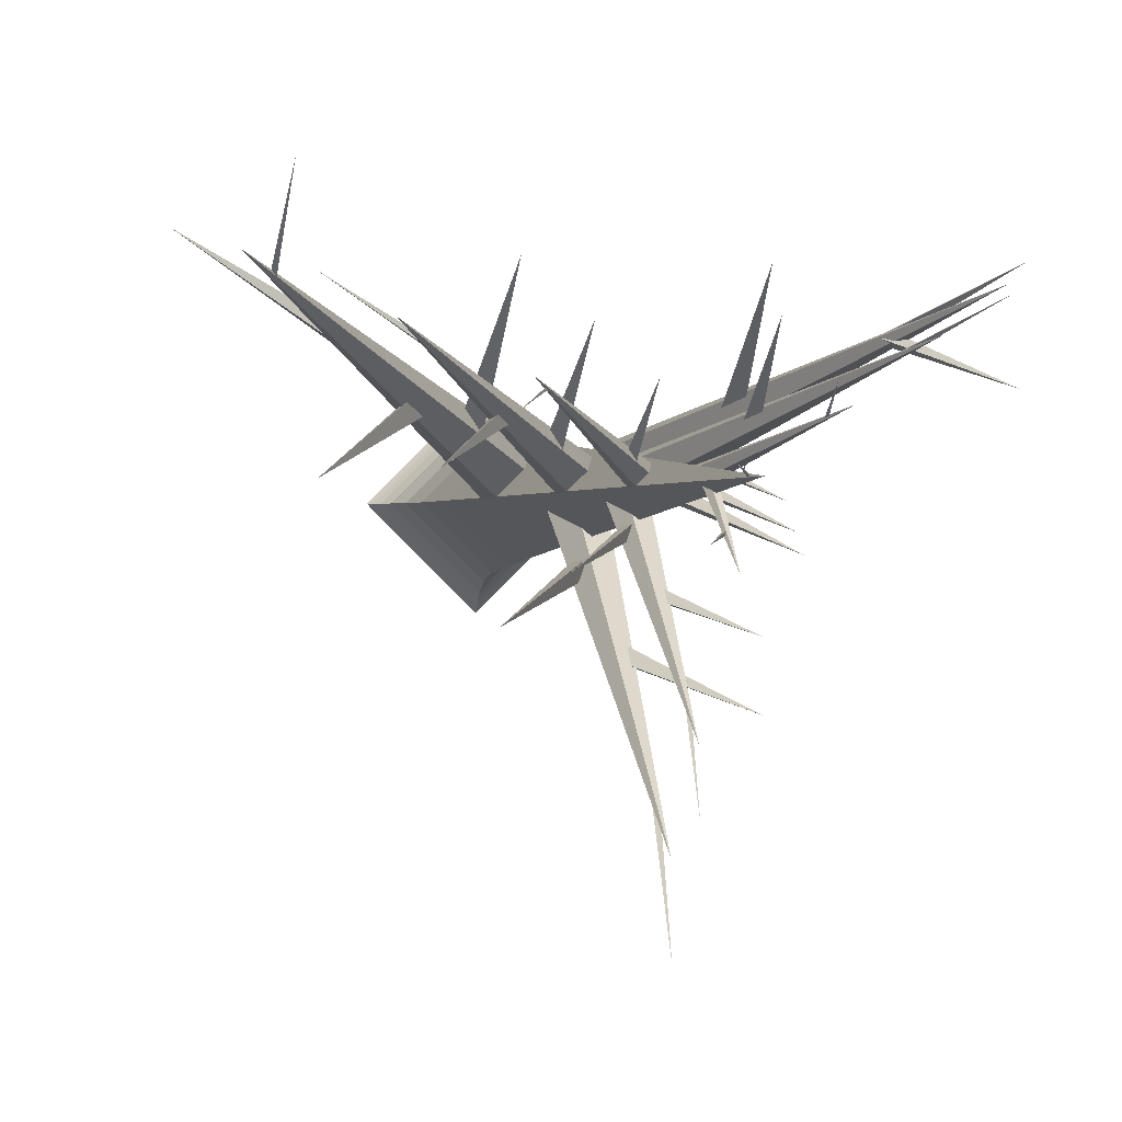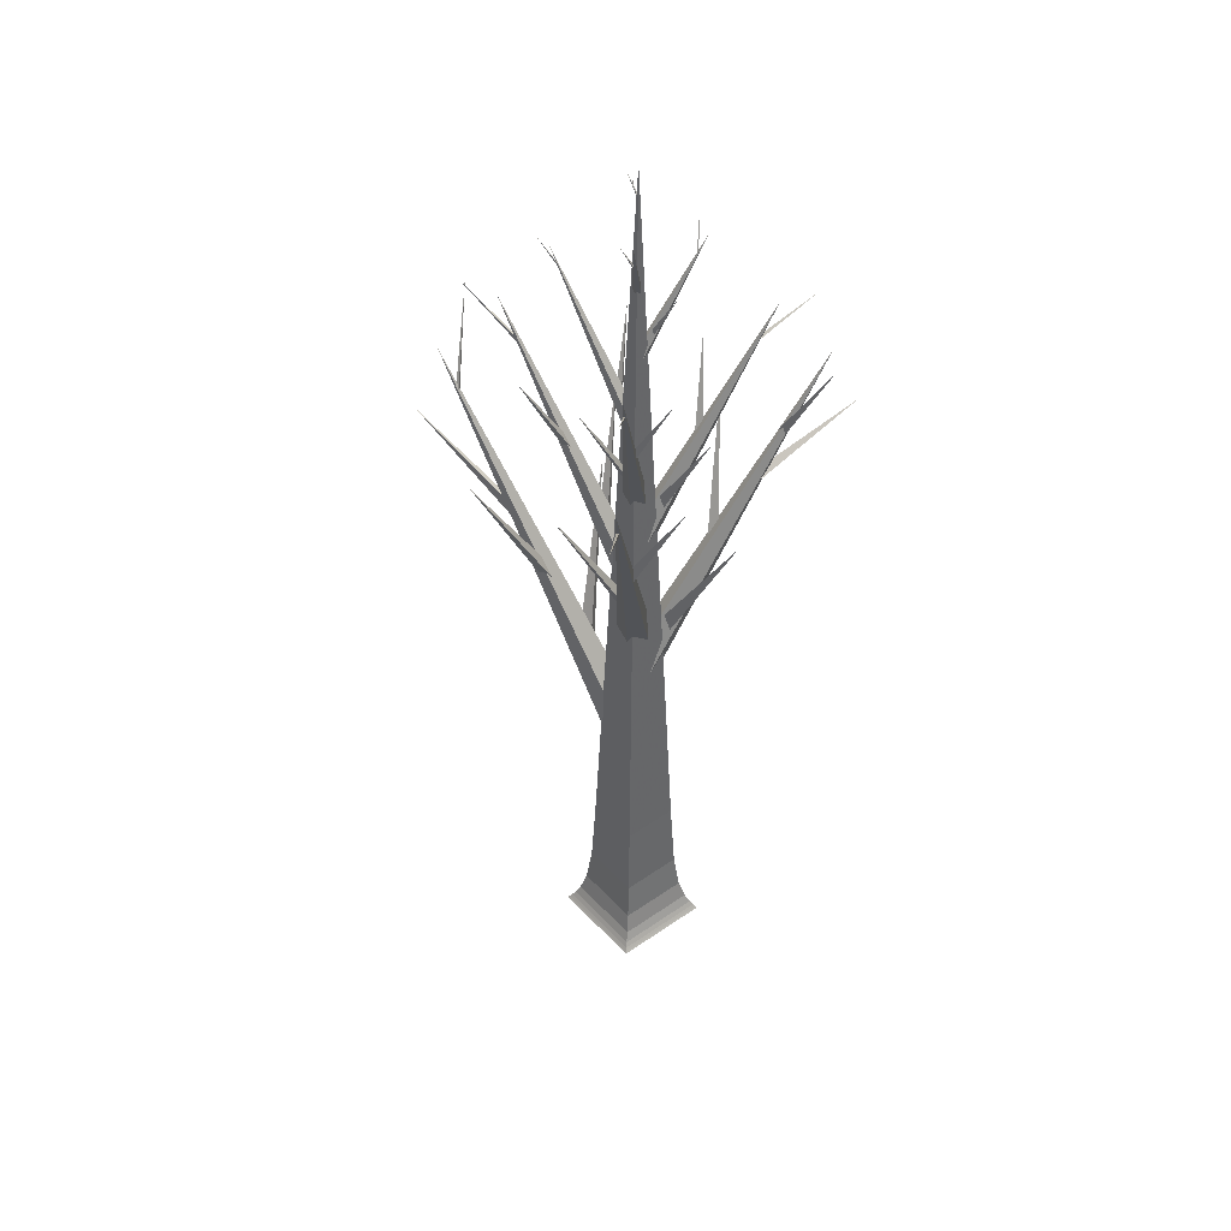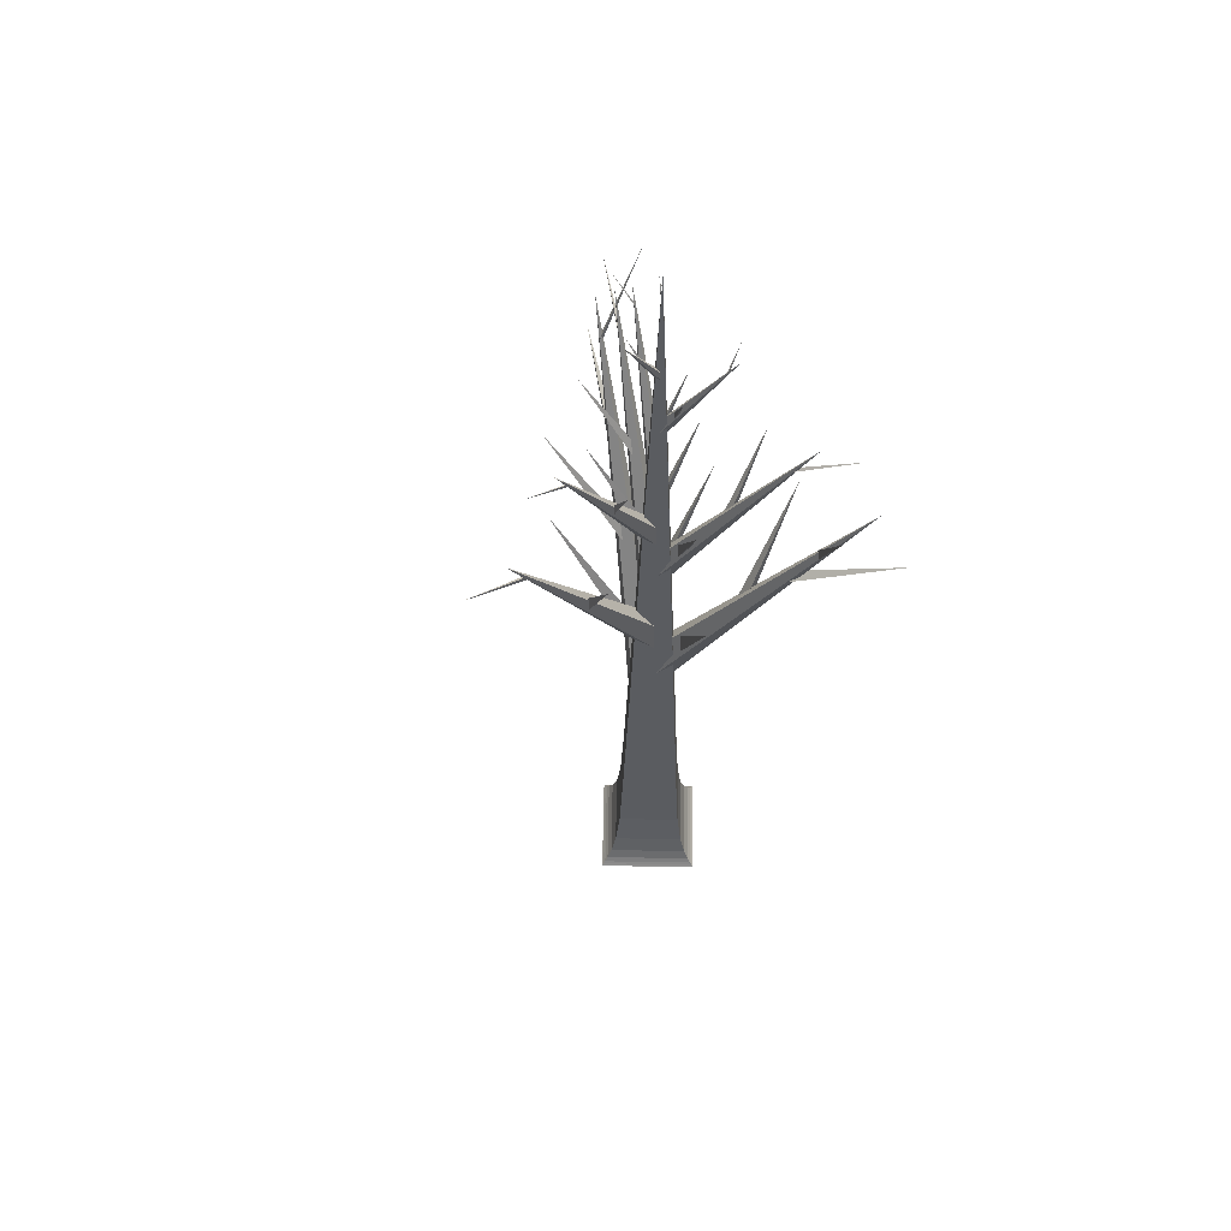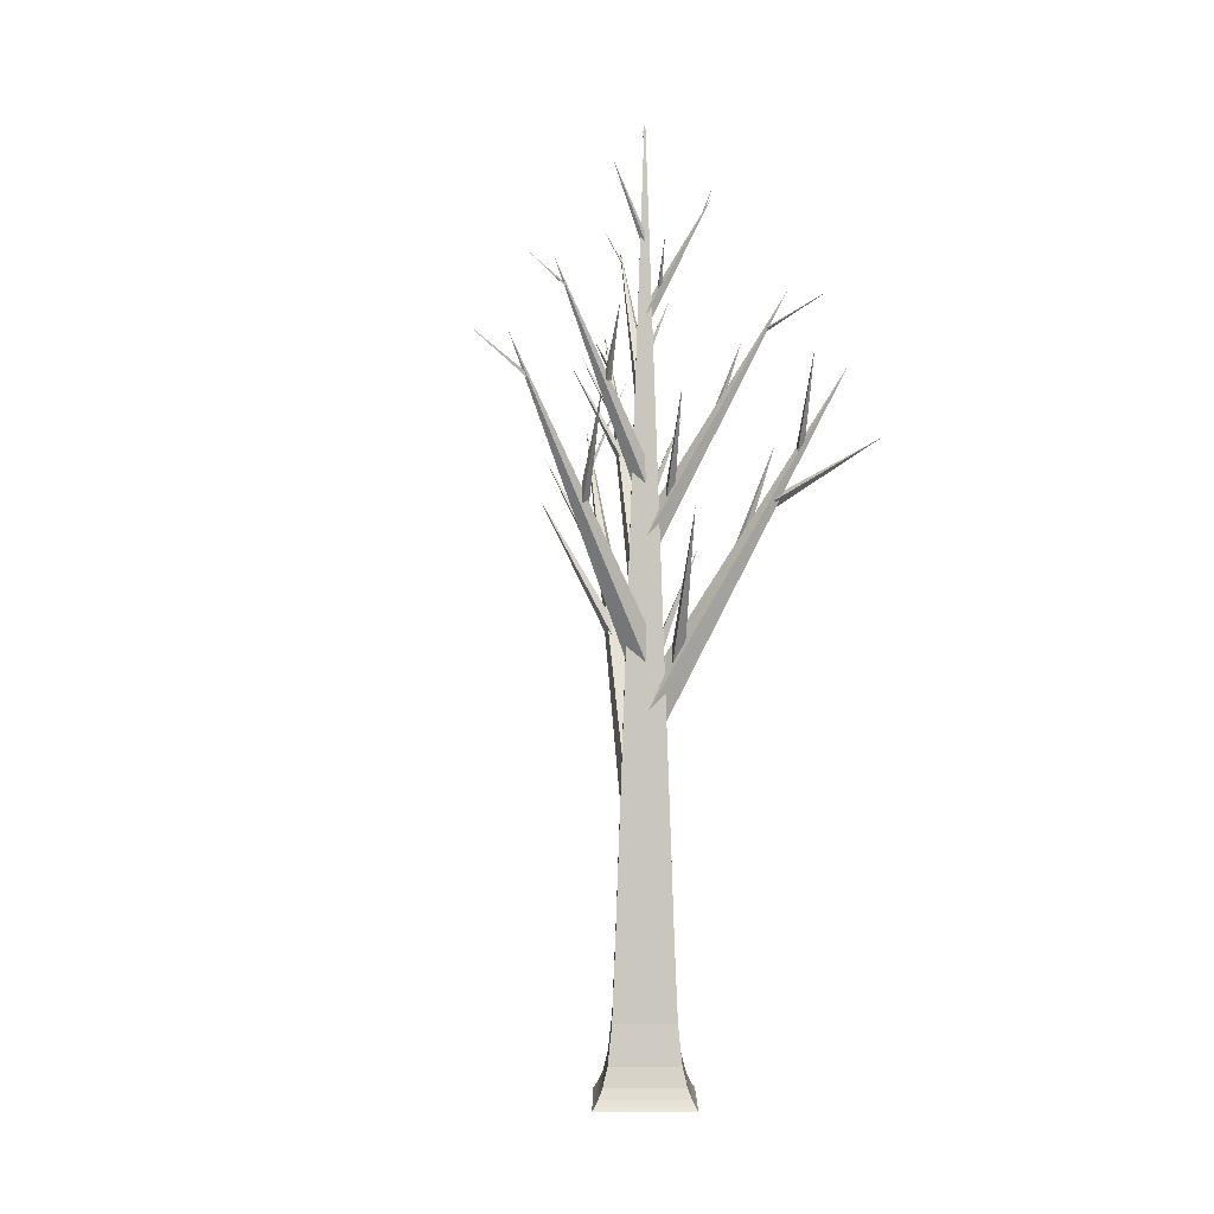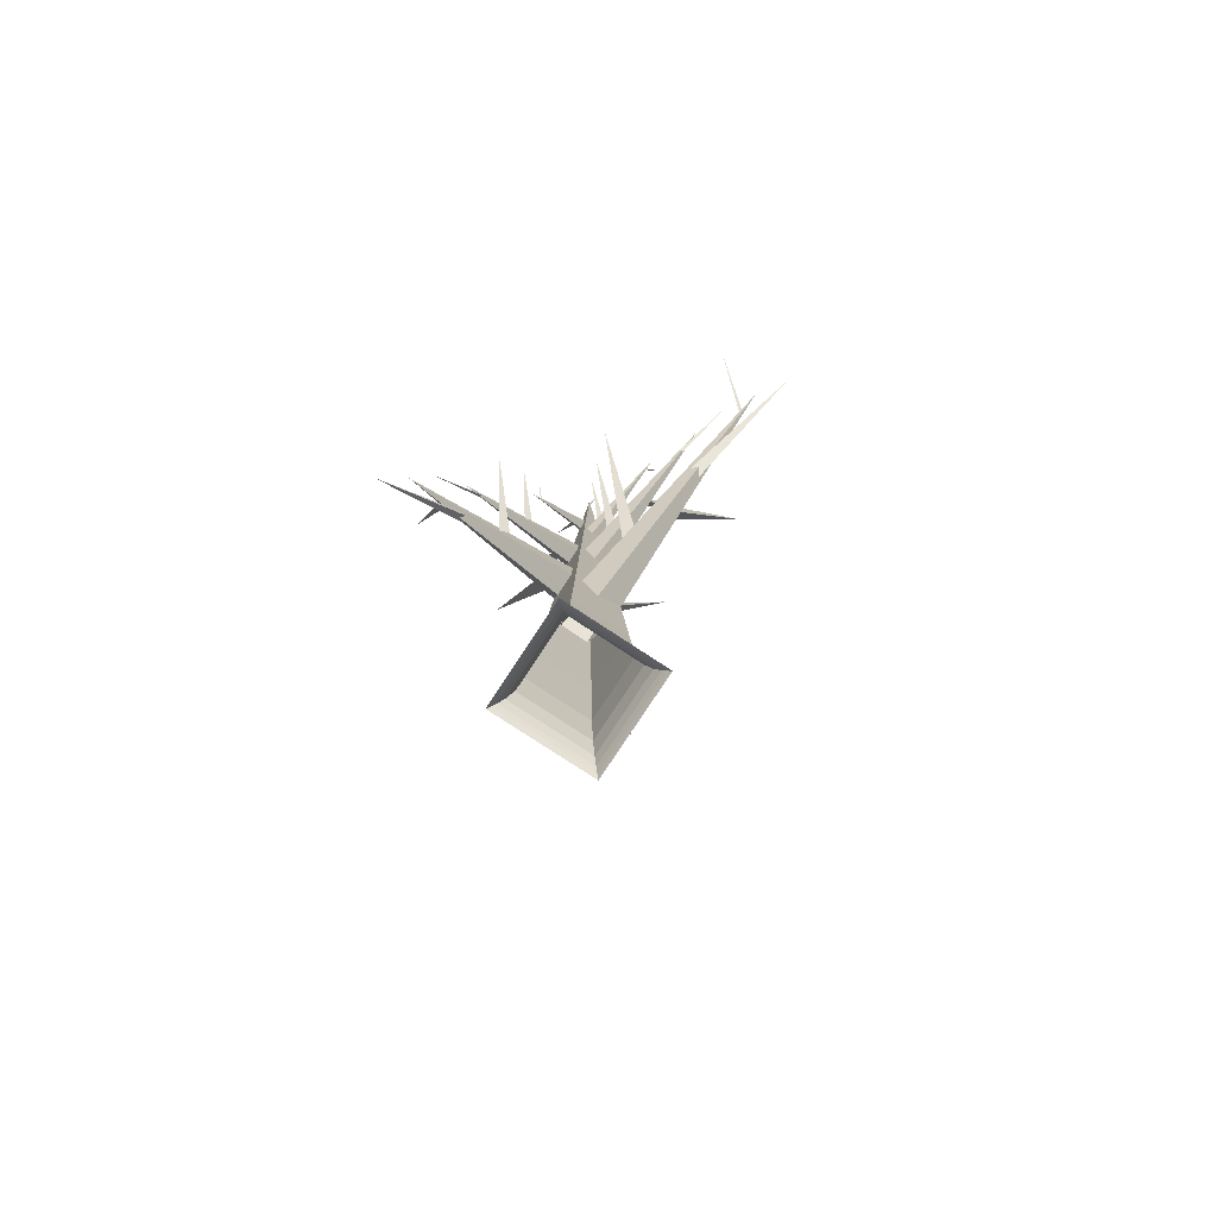
<metadata>
{"format":"obj","ext":"obj","renderer":"f3d","projection":"perspective","resolution":1024,"background":"white","views":[{"elev":0.1,"azim":171.5,"up":"+Z"},{"elev":44.5,"azim":-174.0,"up":"+Y"},{"elev":58.5,"azim":-134.0,"up":"+Y"},{"elev":0.9,"azim":-134.7,"up":"+Y"},{"elev":-78.8,"azim":11.7,"up":"+Y"}]}
</metadata>
<code>
v 0.7475 0 0
v 0 0 0.7475
v -0.7475 0 0
v -0 0 -0.7475
v 0.7411 0.00651 0
v 0 0.00651 0.7411
v -0.7411 0.00651 0
v -0 0.00651 -0.7411
v 0.7348 0.01302 0
v 0 0.01302 0.7348
v -0.7348 0.01302 0
v -0 0.01302 -0.7348
v 0.7227 0.02604 0
v 0 0.02604 0.7227
v -0.7227 0.02604 0
v -0 0.02604 -0.7227
v 0.7002 0.05208 0
v 0 0.05208 0.7002
v -0.7002 0.05208 0
v -0 0.05208 -0.7002
v 0.6609 0.1042 0
v 0 0.1042 0.6609
v -0.6609 0.1042 0
v -0 0.1042 -0.6609
v 0.6008 0.2083 0
v 0 0.2083 0.6008
v -0.6008 0.2083 0
v -0 0.2083 -0.6008
v 0.5284 0.4167 0
v 0 0.4167 0.5284
v -0.5284 0.4167 0
v -0 0.4167 -0.5284
v 0.4667 0.8333 0
v 0 0.8333 0.4667
v -0.4667 0.8333 0
v -0 0.8333 -0.4667
v 0.4167 1.667 0
v 0 1.667 0.4167
v -0.4167 1.667 0
v -0 1.667 -0.4167
v 0.3333 3.333 0
v 0 3.333 0.3333
v -0.3333 3.333 0
v -0 3.333 -0.3333
v 0.1667 6.667 0
v 0 6.667 0.1667
v -0.1667 6.667 0
v -0 6.667 -0.1667
v 0 10 0
v -0.1205 2.773 0.2086
v -0.2091 2.887 -0.03474
v -0.00875 2.843 -0.2301
v 0.2036 2.702 -0.1075
v 0.1346 2.658 0.1637
v 0.6151 4.164 0.5406
v 0.5561 4.24 0.3784
v 0.6896 4.211 0.2481
v 0.8312 4.116 0.3299
v 0.7852 4.087 0.5106
v 1.351 5.554 0.8726
v 1.321 5.593 0.7915
v 1.388 5.578 0.7263
v 1.459 5.531 0.7672
v 1.436 5.516 0.8576
v 2.086 6.945 1.205
v -0.1033 3.803 -0.1789
v 0.1154 3.901 -0.1403
v 0.1746 3.864 0.09215
v -0.0075 3.742 0.1973
v -0.1792 3.705 0.02979
v -0.6651 4.996 0.225
v -0.5193 5.061 0.2507
v -0.4799 5.036 0.4057
v -0.6013 4.955 0.4758
v -0.7158 4.93 0.3641
v -1.227 6.188 0.6289
v -1.154 6.221 0.6418
v -1.134 6.209 0.7192
v -1.195 6.168 0.7543
v -1.252 6.156 0.6985
v -1.789 7.381 1.033
v 0.1856 4.433 0
v 0.05735 4.521 0.1529
v -0.1501 4.487 0.09447
v -0.1501 4.378 -0.09447
v 0.05735 4.344 -0.1529
v 0.1237 5.504 -0.6186
v 0.03823 5.563 -0.5167
v -0.1001 5.54 -0.5556
v -0.1001 5.468 -0.6816
v 0.03823 5.445 -0.7205
v 0.06186 6.576 -1.237
v 0.01912 6.605 -1.186
v -0.05005 6.594 -1.206
v -0.05005 6.557 -1.269
v 0.01912 6.546 -1.288
v 0 7.647 -1.856
v -0.08112 5.133 0.1405
v -0.1408 5.21 -0.0234
v -0.00589 5.181 -0.155
v 0.1371 5.085 -0.07238
v 0.09066 5.056 0.1102
v 0.4143 6.07 0.3641
v 0.3745 6.121 0.2548
v 0.4644 6.101 0.1671
v 0.5598 6.038 0.2221
v 0.5288 6.018 0.3439
v 0.9096 7.006 0.5876
v 0.8898 7.032 0.533
v 0.9347 7.022 0.4891
v 0.9824 6.99 0.5167
v 0.9669 6.981 0.5775
v 1.405 7.943 0.8112
v -0.0731 5.614 -0.1266
v 0.0817 5.683 -0.09933
v 0.1236 5.657 0.06522
v -0.00531 5.571 0.1396
v -0.1269 5.544 0.02108
v -0.4708 6.458 0.1593
v -0.3676 6.504 0.1774
v -0.3397 6.487 0.2872
v -0.4256 6.429 0.3368
v -0.5066 6.412 0.2577
v -0.8685 7.302 0.4451
v -0.8169 7.325 0.4542
v -0.8029 7.316 0.5091
v -0.8459 7.288 0.5339
v -0.8864 7.279 0.4944
v -1.266 8.146 0.731
v 0.1255 6.235 0
v 0.03878 6.295 0.1034
v -0.1015 6.272 0.06388
v -0.1015 6.199 -0.06388
v 0.03878 6.176 -0.1034
v 0.08366 6.96 -0.4183
v 0.02585 7 -0.3494
v -0.06768 6.984 -0.3757
v -0.06768 6.935 -0.4609
v 0.02585 6.92 -0.4872
v 0.04183 7.684 -0.8366
v 0.01293 7.704 -0.8021
v -0.03384 7.697 -0.8153
v -0.03384 7.672 -0.8579
v 0.01293 7.664 -0.871
v 0 8.409 -1.255
v -0.04894 7.064 0.08476
v -0.08494 7.11 -0.01411
v -0.00356 7.092 -0.09349
v 0.08274 7.035 -0.04366
v 0.05469 7.017 0.0665
v 0.2499 7.629 0.2196
v 0.2259 7.66 0.1537
v 0.2802 7.648 0.1008
v 0.3377 7.61 0.134
v 0.319 7.598 0.2075
v 0.5488 8.194 0.3545
v 0.5368 8.209 0.3216
v 0.5639 8.203 0.2951
v 0.5927 8.184 0.3117
v 0.5833 8.178 0.3484
v 0.8476 8.759 0.4894
v -0.03494 7.904 -0.06052
v 0.03905 7.937 -0.04748
v 0.05907 7.924 0.03117
v -0.00254 7.883 0.06674
v -0.06064 7.87 0.01008
v -0.225 8.307 0.07612
v -0.1757 8.329 0.08481
v -0.1623 8.321 0.1372
v -0.2034 8.293 0.161
v -0.2421 8.285 0.1232
v -0.4151 8.711 0.2127
v -0.3904 8.722 0.2171
v -0.3837 8.717 0.2433
v -0.4043 8.704 0.2552
v -0.4237 8.699 0.2363
v -0.6051 9.114 0.3494
v 0.04405 8.679 0
v 0.01361 8.699 0.03628
v -0.03564 8.691 0.02242
v -0.03564 8.666 -0.02242
v 0.01361 8.658 -0.03628
v 0.02937 8.933 -0.1468
v 0.00907 8.947 -0.1226
v -0.02376 8.941 -0.1319
v -0.02376 8.924 -0.1618
v 0.00907 8.919 -0.171
v 0.01468 9.187 -0.2937
v 0.00454 9.194 -0.2816
v -0.01188 9.191 -0.2862
v -0.01188 9.183 -0.3011
v 0.00454 9.18 -0.3058
v 0 9.441 -0.4405
v -0.00552 9.669 0.00955
v -0.00957 9.674 -0.00159
v -0.0004 9.672 -0.01054
v 0.00933 9.666 -0.00492
v 0.00617 9.664 0.0075
v 0.02817 9.733 0.02476
v 0.02547 9.736 0.01733
v 0.03158 9.735 0.01136
v 0.03807 9.731 0.01511
v 0.03596 9.729 0.02339
v 0.06186 9.796 0.03996
v 0.06051 9.798 0.03625
v 0.06356 9.797 0.03326
v 0.06681 9.795 0.03514
v 0.06575 9.795 0.03928
v 0.09555 9.86 0.05516
v 0.4845 3.868 0.2207
v 0.627 3.82 0.3148
v 0.4647 3.782 0.3745
v 0.4661 5.613 1.292
v 0.9924 4.559 0.5216
v 0.8853 4.633 0.6034
v 0.8597 4.6 0.4554
v 1.63 6.152 0.0528
v 1.191 5.233 0.7775
v 1.22 5.291 0.6596
v 1.279 5.174 0.6933
v 2.398 6.011 1.384
v 1.875 6.552 1.069
v 1.908 6.541 1.091
v 1.871 6.533 1.104
v 1.853 7.507 1.621
v -0.1809 4.375 0.1588
v -0.3214 4.332 0.229
v -0.2943 4.296 0.07222
v -1.026 5.981 -0.3486
v -0.7876 5.283 0.4992
v -0.8026 5.348 0.3833
v -0.6803 5.319 0.4283
v -0.7121 6.665 1.182
v -1.144 6.027 0.5858
v -1.071 6.075 0.6559
v -1.12 5.978 0.684
v -2.083 6.674 1.203
v -1.323 6.559 0.7922
v -1.396 6.536 0.8285
v -1.382 6.518 0.7474
v -1.819 7.516 0.491
v -0.04081 5.113 -0.3113
v -0.03261 5.075 -0.4473
v 0.07341 5.045 -0.3589
v 0.7068 6.506 -0.7259
v -0.03316 5.932 -0.932
v 0.05966 5.987 -0.8932
v -0.0265 5.963 -0.8215
v -0.5744 7.121 -1.169
v 0.02389 7.233 -1.617
v -0.01194 7.251 -1.607
v -0.01194 7.215 -1.627
v 0 7.676 -2.384
v 0.2914 5.802 0.1278
v 0.389 5.77 0.1922
v 0.2778 5.743 0.2331
v 0.2787 6.998 0.8615
v 0.7267 6.457 0.3862
v 0.6571 6.506 0.4393
v 0.6404 6.484 0.3431
v 1.141 7.493 0.08147
v 1.174 7.506 0.707
v 1.184 7.525 0.6688
v 1.202 7.487 0.6797
v 1.787 7.906 1.032
v -0.147 6.055 0.123
v -0.2455 6.025 0.1722
v -0.2265 6 0.06227
v -0.7392 7.181 -0.2327
v -0.6019 6.752 0.3781
v -0.6122 6.797 0.2984
v -0.5281 6.777 0.3293
v -0.55 7.703 0.8474
v -1.087 7.766 0.6021
v -1.062 7.782 0.6259
v -1.079 7.749 0.6354
v -1.613 8.124 0.9314
v -0.02851 6.59 -0.148
v -0.02278 6.564 -0.243
v 0.05129 6.543 -0.1813
v 0.4938 7.564 -0.4377
v -0.02312 7.168 -0.5845
v 0.0416 7.206 -0.5575
v -0.01848 7.189 -0.5075
v -0.4005 7.997 -0.7501
v 0.01549 8.141 -1.1
v -0.00775 8.152 -1.093
v -0.00775 8.129 -1.107
v 0 8.438 -1.615
v 0.1515 7.42 0.06258
v 0.2115 7.4 0.1022
v 0.1431 7.384 0.1274
v 0.1437 8.155 0.5139
v 0.7693 8.58 0.4384
v 0.7572 8.588 0.4476
v 0.7543 8.585 0.4308
v 0.9429 8.98 0.3184
v -0.09536 8.163 0.07277
v -0.1412 8.149 0.09566
v -0.1323 8.137 0.04454
v -0.3709 8.686 -0.09269
v -0.5149 8.92 0.3036
v -0.517 8.929 0.2871
v -0.4996 8.925 0.2935
v -0.5005 9.227 0.4615
v -0.00741 9.1 -0.2287
v -0.00592 9.094 -0.2534
v 0.01334 9.088 -0.2374
v 0.1284 9.353 -0.3041
v 0.05087 9.775 0.02723
v 0.05603 9.774 0.03064
v 0.05015 9.772 0.0328
v 0.0502 9.839 0.06601
g trunk
f 1 5 6 2
f 2 6 7 3
f 3 7 8 4
f 4 8 5 1
f 5 9 10 6
f 6 10 11 7
f 7 11 12 8
f 8 12 9 5
f 9 13 14 10
f 10 14 15 11
f 11 15 16 12
f 12 16 13 9
f 13 17 18 14
f 14 18 19 15
f 15 19 20 16
f 16 20 17 13
f 17 21 22 18
f 18 22 23 19
f 19 23 24 20
f 20 24 21 17
f 21 25 26 22
f 22 26 27 23
f 23 27 28 24
f 24 28 25 21
f 25 29 30 26
f 26 30 31 27
f 27 31 32 28
f 28 32 29 25
f 29 33 34 30
f 30 34 35 31
f 31 35 36 32
f 32 36 33 29
f 33 37 38 34
f 34 38 39 35
f 35 39 40 36
f 36 40 37 33
f 37 41 42 38
f 38 42 43 39
f 39 43 44 40
f 40 44 41 37
f 41 45 46 42
f 42 46 47 43
f 43 47 48 44
f 44 48 45 41
f 45 49 46
f 46 49 47
f 47 49 48
f 48 49 45
g stems_1
f 50 55 56 51
f 51 56 57 52
f 52 57 58 53
f 53 58 59 54
f 54 59 55 50
f 55 60 61 56
f 56 61 62 57
f 57 62 63 58
f 58 63 64 59
f 59 64 60 55
f 60 65 61
f 61 65 62
f 62 65 63
f 63 65 64
f 64 65 60
f 66 71 72 67
f 67 72 73 68
f 68 73 74 69
f 69 74 75 70
f 70 75 71 66
f 71 76 77 72
f 72 77 78 73
f 73 78 79 74
f 74 79 80 75
f 75 80 76 71
f 76 81 77
f 77 81 78
f 78 81 79
f 79 81 80
f 80 81 76
f 82 87 88 83
f 83 88 89 84
f 84 89 90 85
f 85 90 91 86
f 86 91 87 82
f 87 92 93 88
f 88 93 94 89
f 89 94 95 90
f 90 95 96 91
f 91 96 92 87
f 92 97 93
f 93 97 94
f 94 97 95
f 95 97 96
f 96 97 92
f 98 103 104 99
f 99 104 105 100
f 100 105 106 101
f 101 106 107 102
f 102 107 103 98
f 103 108 109 104
f 104 109 110 105
f 105 110 111 106
f 106 111 112 107
f 107 112 108 103
f 108 113 109
f 109 113 110
f 110 113 111
f 111 113 112
f 112 113 108
f 114 119 120 115
f 115 120 121 116
f 116 121 122 117
f 117 122 123 118
f 118 123 119 114
f 119 124 125 120
f 120 125 126 121
f 121 126 127 122
f 122 127 128 123
f 123 128 124 119
f 124 129 125
f 125 129 126
f 126 129 127
f 127 129 128
f 128 129 124
f 130 135 136 131
f 131 136 137 132
f 132 137 138 133
f 133 138 139 134
f 134 139 135 130
f 135 140 141 136
f 136 141 142 137
f 137 142 143 138
f 138 143 144 139
f 139 144 140 135
f 140 145 141
f 141 145 142
f 142 145 143
f 143 145 144
f 144 145 140
f 146 151 152 147
f 147 152 153 148
f 148 153 154 149
f 149 154 155 150
f 150 155 151 146
f 151 156 157 152
f 152 157 158 153
f 153 158 159 154
f 154 159 160 155
f 155 160 156 151
f 156 161 157
f 157 161 158
f 158 161 159
f 159 161 160
f 160 161 156
f 162 167 168 163
f 163 168 169 164
f 164 169 170 165
f 165 170 171 166
f 166 171 167 162
f 167 172 173 168
f 168 173 174 169
f 169 174 175 170
f 170 175 176 171
f 171 176 172 167
f 172 177 173
f 173 177 174
f 174 177 175
f 175 177 176
f 176 177 172
f 178 183 184 179
f 179 184 185 180
f 180 185 186 181
f 181 186 187 182
f 182 187 183 178
f 183 188 189 184
f 184 189 190 185
f 185 190 191 186
f 186 191 192 187
f 187 192 188 183
f 188 193 189
f 189 193 190
f 190 193 191
f 191 193 192
f 192 193 188
f 194 199 200 195
f 195 200 201 196
f 196 201 202 197
f 197 202 203 198
f 198 203 199 194
f 199 204 205 200
f 200 205 206 201
f 201 206 207 202
f 202 207 208 203
f 203 208 204 199
f 204 209 205
f 205 209 206
f 206 209 207
f 207 209 208
f 208 209 204
g stems_2
f 210 213 211
f 211 213 212
f 212 213 210
f 214 217 215
f 215 217 216
f 216 217 214
f 218 221 219
f 219 221 220
f 220 221 218
f 222 225 223
f 223 225 224
f 224 225 222
f 226 229 227
f 227 229 228
f 228 229 226
f 230 233 231
f 231 233 232
f 232 233 230
f 234 237 235
f 235 237 236
f 236 237 234
f 238 241 239
f 239 241 240
f 240 241 238
f 242 245 243
f 243 245 244
f 244 245 242
f 246 249 247
f 247 249 248
f 248 249 246
f 250 253 251
f 251 253 252
f 252 253 250
f 254 257 255
f 255 257 256
f 256 257 254
f 258 261 259
f 259 261 260
f 260 261 258
f 262 265 263
f 263 265 264
f 264 265 262
f 266 269 267
f 267 269 268
f 268 269 266
f 270 273 271
f 271 273 272
f 272 273 270
f 274 277 275
f 275 277 276
f 276 277 274
f 278 281 279
f 279 281 280
f 280 281 278
f 282 285 283
f 283 285 284
f 284 285 282
f 286 289 287
f 287 289 288
f 288 289 286
f 290 293 291
f 291 293 292
f 292 293 290
f 294 297 295
f 295 297 296
f 296 297 294
f 298 301 299
f 299 301 300
f 300 301 298
f 302 305 303
f 303 305 304
f 304 305 302
f 306 309 307
f 307 309 308
f 308 309 306
f 310 313 311
f 311 313 312
f 312 313 310

</code>
